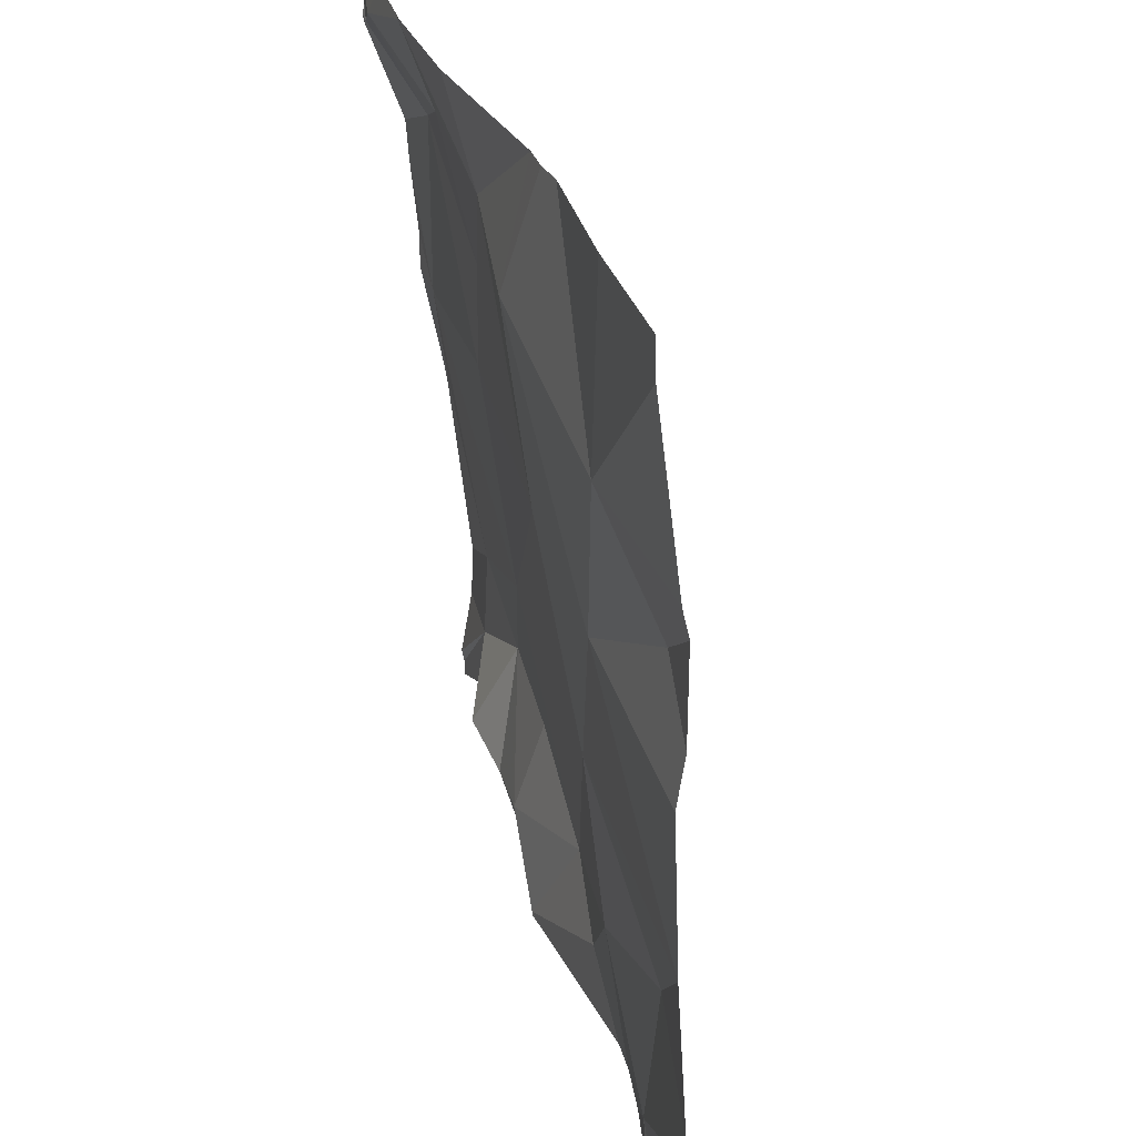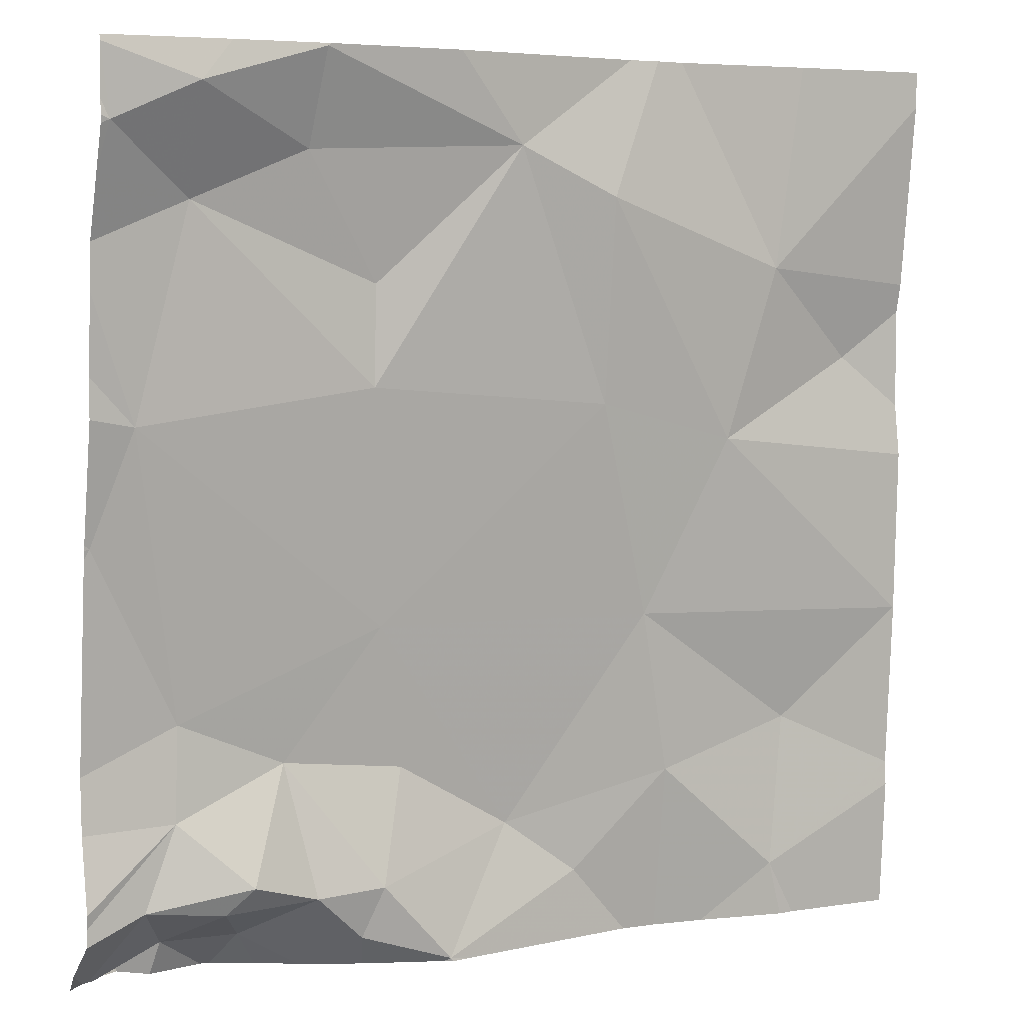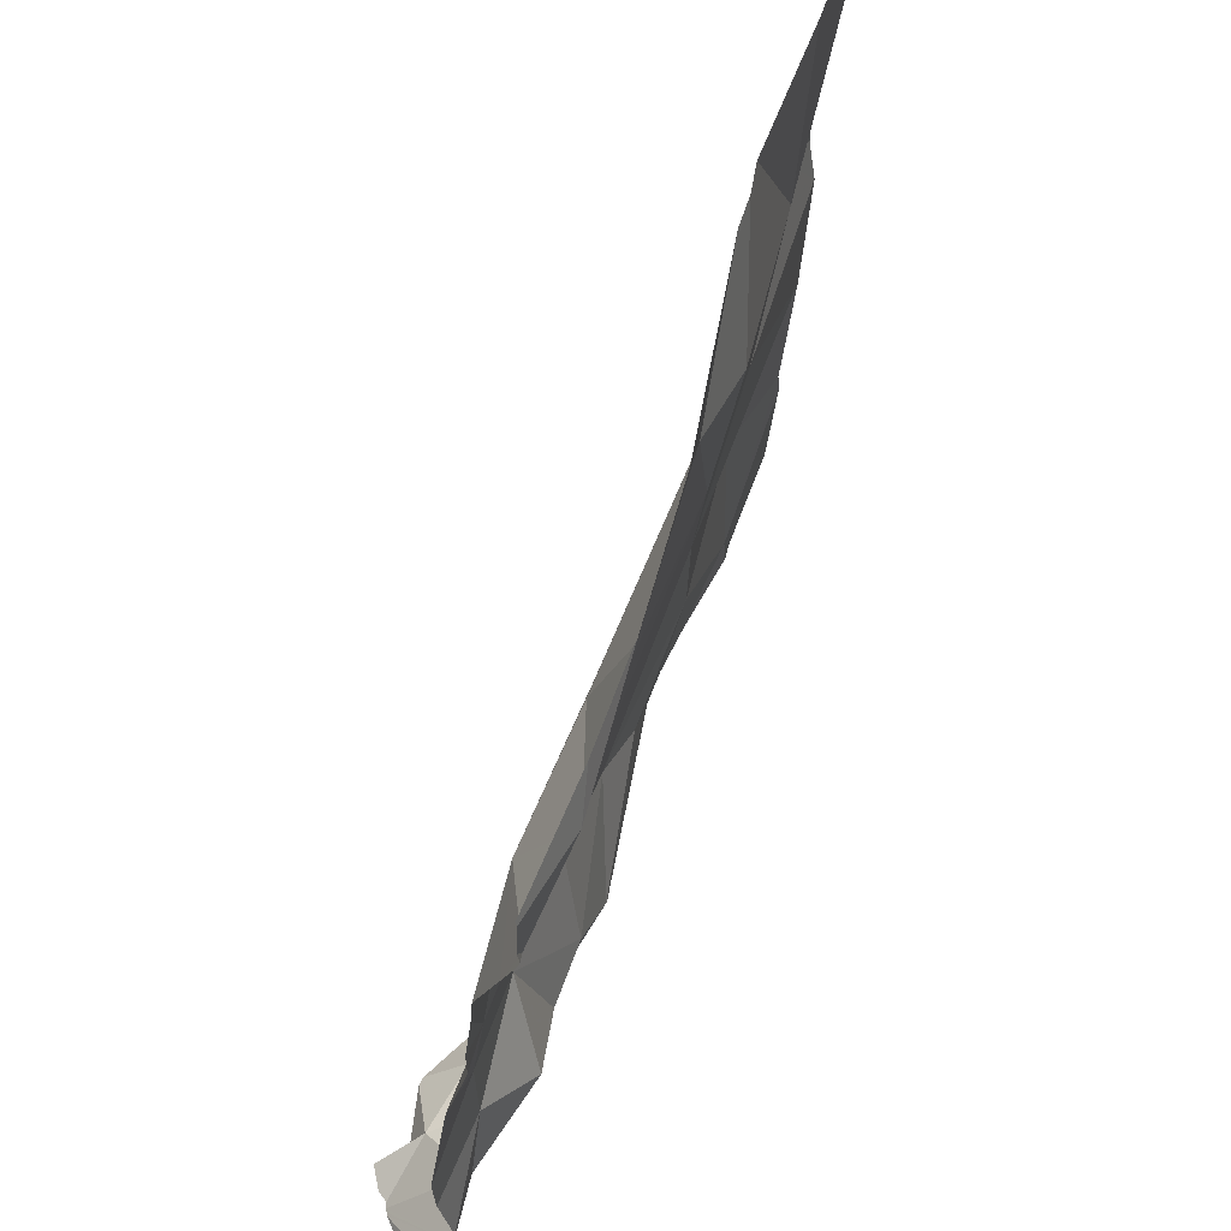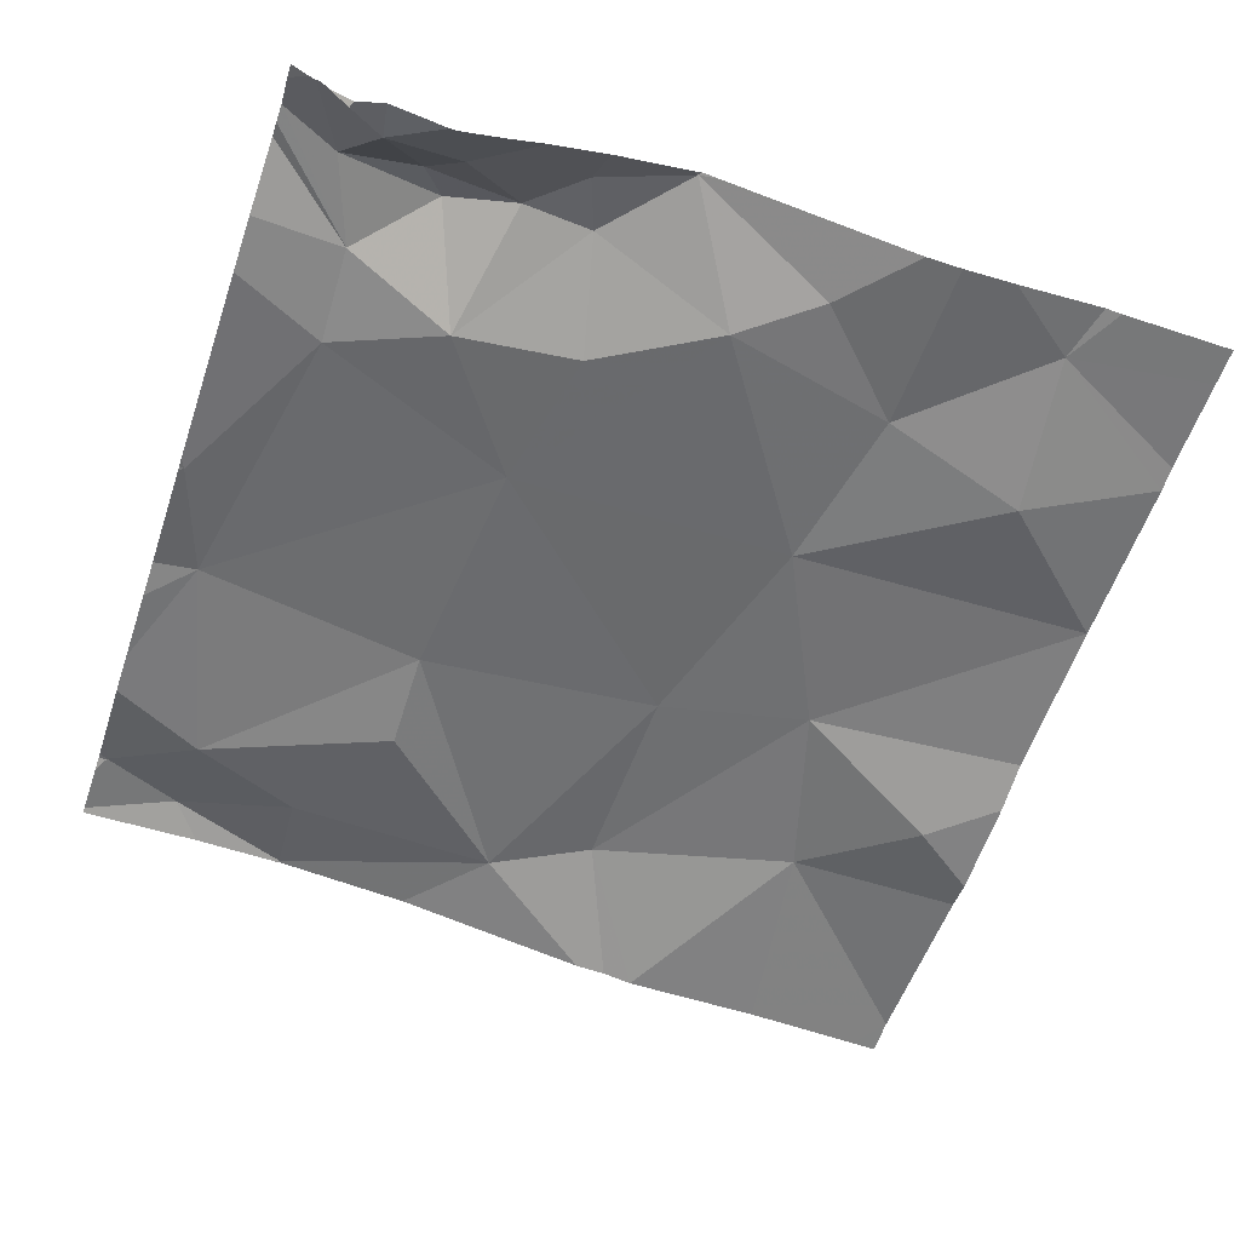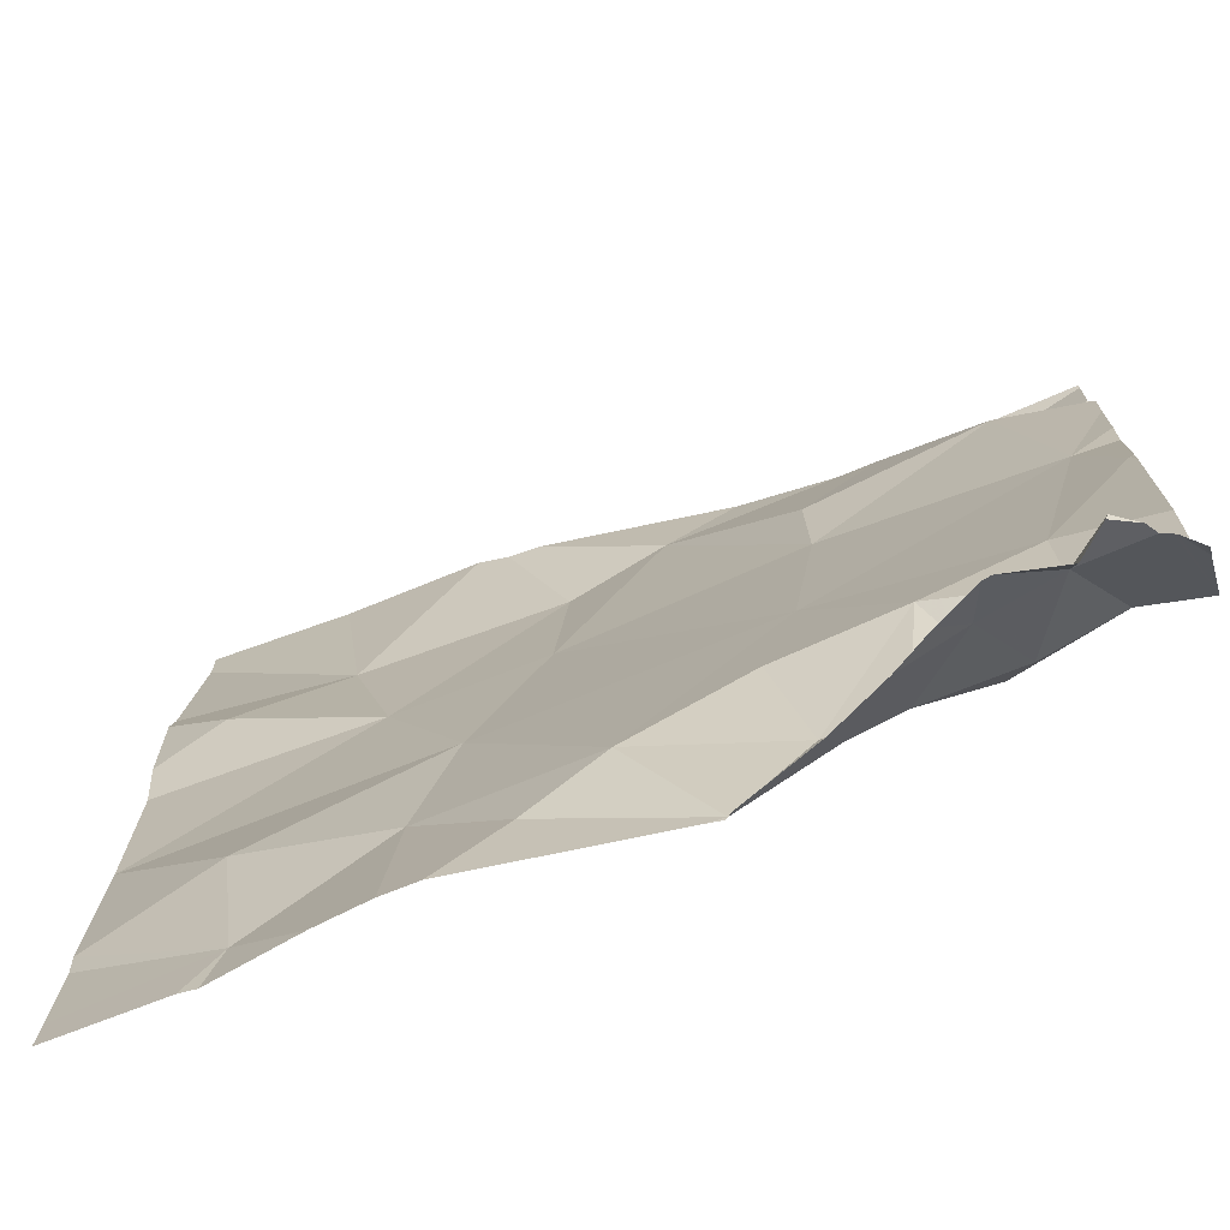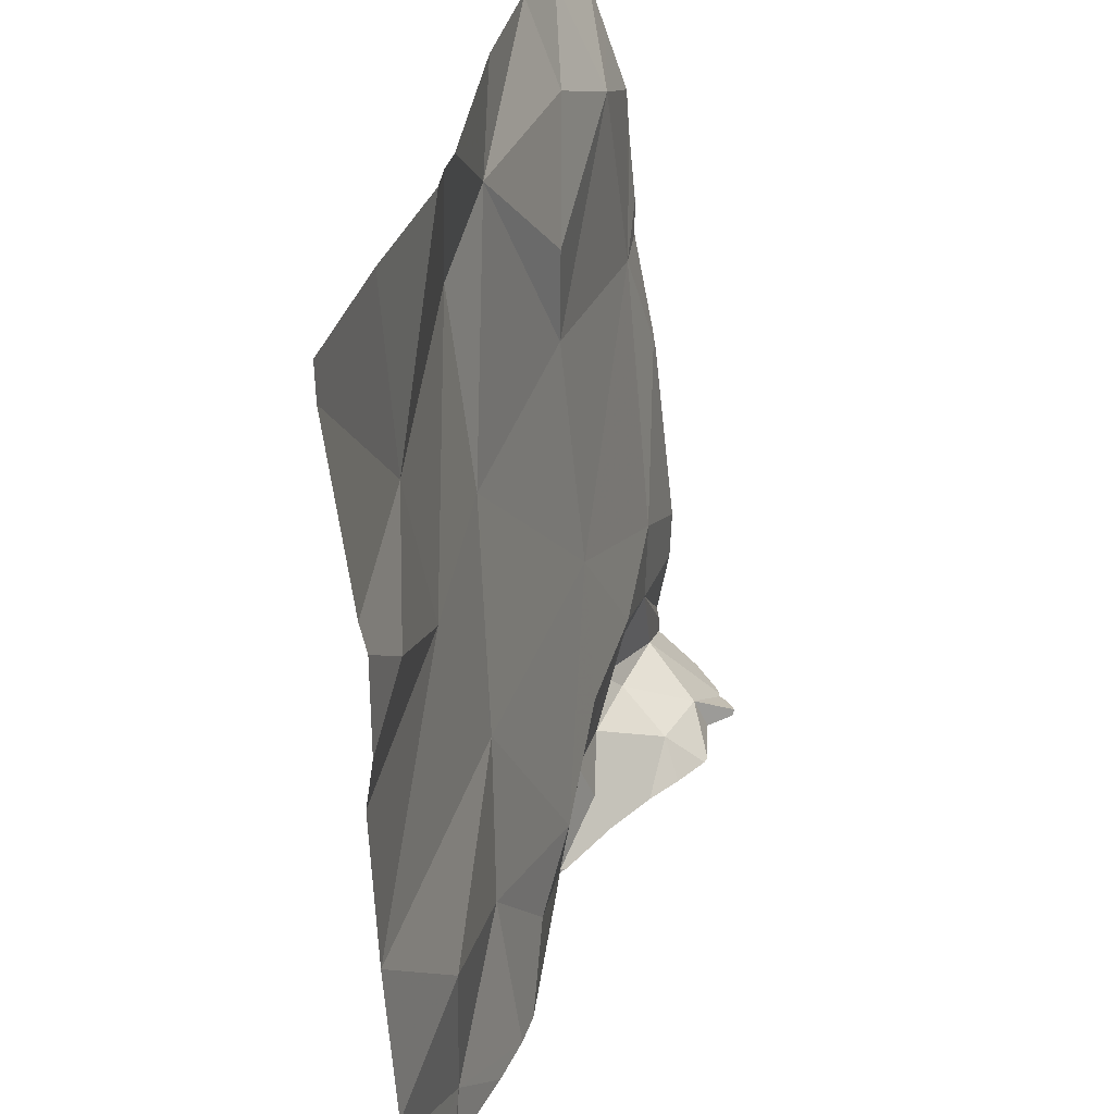
<metadata>
{"format":"obj","ext":"obj","renderer":"f3d","projection":"perspective","resolution":1024,"background":"white","views":[{"elev":30.5,"azim":75.4,"up":"+Y"},{"elev":5.6,"azim":-26.7,"up":"+Y"},{"elev":62.5,"azim":-71.0,"up":"+Y"},{"elev":-61.4,"azim":-18.8,"up":"+Z"},{"elev":-70.2,"azim":-159.4,"up":"+Y"},{"elev":33.9,"azim":105.3,"up":"+Y"}]}
</metadata>
<code>
v -129.1 229.7 483.3
v -128.9 229.8 483.2
v -129 229.7 483.3
v -128.6 229.7 483.2
v -128.6 229.9 483.2
v -129.4 229.7 483.2
v -128.5 230.6 483.3
v -129.2 230.6 483.3
v -128.6 230.6 483.3
v -128.5 230.6 483.3
v -129.3 229.7 483.2
v -129.2 229.7 483.2
v -129.1 229.7 483.2
v -129.2 230.6 483.3
v -128.8 230.6 483.3
v -129.4 230.6 483.3
v -129.4 229.7 483.2
v -128.7 229.8 483.2
v -129.3 229.7 483.1
v -129.2 230.6 483.3
v -129.3 229.9 483.2
v -129.3 229.8 483.2
v -128.5 230.3 483.3
v -129.3 229.7 483.2
v -129.2 229.7 483.2
v -129.2 229.9 483.2
v -129 230.6 483.3
v -128.9 229.7 483.2
v -128.8 230.6 483.3
v -129.2 229.8 483.3
v -129.1 229.9 483.2
v -129.3 229.7 483.2
v -129.3 230.6 483.3
v -128.5 230.6 483.3
v -128.5 230.4 483.3
v -128.8 230 483.3
v -128.8 230.2 483.3
v -128.7 230.2 483.3
v -129.4 230.1 483.2
v -129.4 230.2 483.3
v -128.5 230 483.3
v -128.5 230 483.3
v -129.1 229.7 483.2
v -128.5 229.7 483.2
v -129.3 230.5 483.3
v -128.5 229.8 483.3
v -129.4 230.5 483.3
v -129.1 230.3 483.3
v -129.1 230 483.2
v -128.5 230.2 483.3
v -128.5 230 483.3
v -129.2 230.5 483.3
v -129.1 230.4 483.3
v -129.4 230.6 483.3
v -129 230.5 483.3
v -129.2 229.7 483.2
v -128.9 230.5 483.3
v -128.5 229.8 483.2
v -129.4 229.7 483.1
v -129.2 230.6 483.3
v -129.3 230.6 483.3
v -129.3 229.7 483.1
v -128.5 230.3 483.3
v -128.6 230.4 483.3
v -129.4 229.7 483.2
v -129.4 229.7 483.2
v -129.4 229.8 483.2
v -129.4 229.9 483.2
v -129.4 229.7 483.2
v -129.4 229.7 483.2
v -128.8 230.6 483.3
v -129.4 230.1 483.2
v -129.4 230.1 483.2
v -129.4 230.1 483.2
v -129.4 230.5 483.3
v -129.4 230.4 483.3
v -129.4 230.5 483.3
v -129.4 230.5 483.3
v -129.4 230.3 483.3
v -129.4 230.2 483.3
v -129.4 230.4 483.3
v -129.4 230.6 483.3
v -129.4 230.5 483.3
v -128.5 230.2 483.3
v -128.5 230 483.3
v -129 229.7 483.2
v -129 229.7 483.2
v -129.4 229.7 483.2
v -129 229.7 483.3
v -128.8 229.7 483.2
v -128.7 229.7 483.2
v -128.7 229.7 483.2
v -129 229.7 483.2
v -129.2 229.7 483.2
v -128.6 229.7 483.2
v -129 229.7 483.3
v -129.2 229.7 483.1
v -129.3 229.7 483.2
v -129.3 229.7 483.1
v -128.6 229.7 483.2
v -128.5 229.7 483.2
v -129.4 229.7 483.2
v -129.4 229.7 483.2
v -128.5 229.7 483.2
f 2 1 3
f 58 4 46
f 17 65 102
f 43 12 56
f 4 5 18
f 67 21 68
f 65 22 69
f 59 24 88
f 1 13 3
f 3 13 43
f 26 25 1
f 12 13 25
f 18 28 90
f 2 28 18
f 4 18 91
f 22 11 30
f 90 3 93
f 24 11 17
f 2 31 1
f 11 24 32
f 12 25 32
f 30 32 25
f 30 25 26
f 24 19 62
f 90 28 3
f 1 25 13
f 54 82 16
f 32 30 11
f 28 2 3
f 16 82 33
f 97 24 99
f 12 32 24
f 37 36 38
f 39 21 40
f 89 3 86
f 68 39 72
f 50 42 51
f 88 24 17
f 42 5 58
f 45 47 75
f 49 48 40
f 87 3 43
f 52 45 53
f 85 42 41
f 40 45 76
f 53 48 55
f 49 21 26
f 48 53 45
f 37 38 57
f 52 60 61
f 45 52 61
f 36 49 2
f 37 57 55
f 64 63 23
f 37 48 49
f 5 42 36
f 26 31 49
f 55 52 53
f 29 57 15
f 9 10 7
f 38 63 64
f 7 10 34
f 74 40 80
f 1 31 26
f 37 49 36
f 31 2 49
f 21 22 26
f 63 38 50
f 86 3 87
f 59 19 24
f 48 37 55
f 36 2 18
f 42 38 36
f 5 36 18
f 21 49 40
f 40 48 45
f 61 47 45
f 47 61 82
f 84 63 50
f 33 60 20
f 64 57 38
f 57 64 71
f 60 55 27
f 60 52 55
f 26 22 30
f 10 64 35
f 65 11 22
f 65 66 6
f 14 60 27
f 67 22 21
f 62 19 59
f 35 64 23
f 68 21 39
f 23 63 84
f 69 22 70
f 56 12 94
f 70 22 67
f 72 39 73
f 41 42 58
f 73 39 74
f 51 42 85
f 74 39 40
f 27 55 29
f 75 47 77
f 76 45 75
f 43 13 12
f 77 47 78
f 50 38 42
f 15 57 71
f 78 47 83
f 44 4 100
f 79 40 81
f 80 40 79
f 17 11 65
f 81 40 76
f 46 4 44
f 82 61 33
f 6 66 103
f 58 5 4
f 83 47 82
f 91 18 90
f 92 4 91
f 29 55 57
f 8 60 14
f 93 3 96
f 94 12 97
f 95 4 92
f 20 60 8
f 96 3 89
f 33 61 60
f 97 12 24
f 98 24 62
f 99 24 98
f 9 64 10
f 100 4 95
f 101 44 104
f 102 65 6
f 71 64 9
f 104 44 100

</code>
